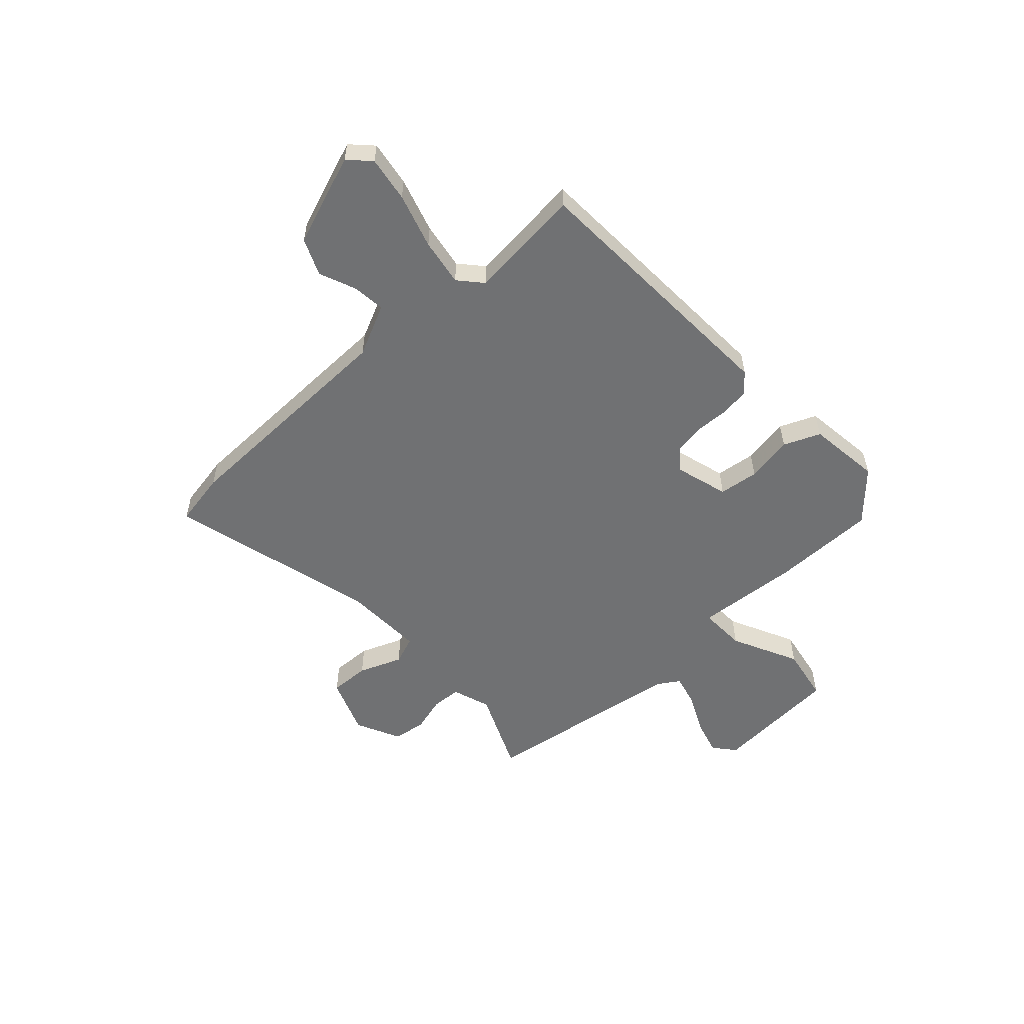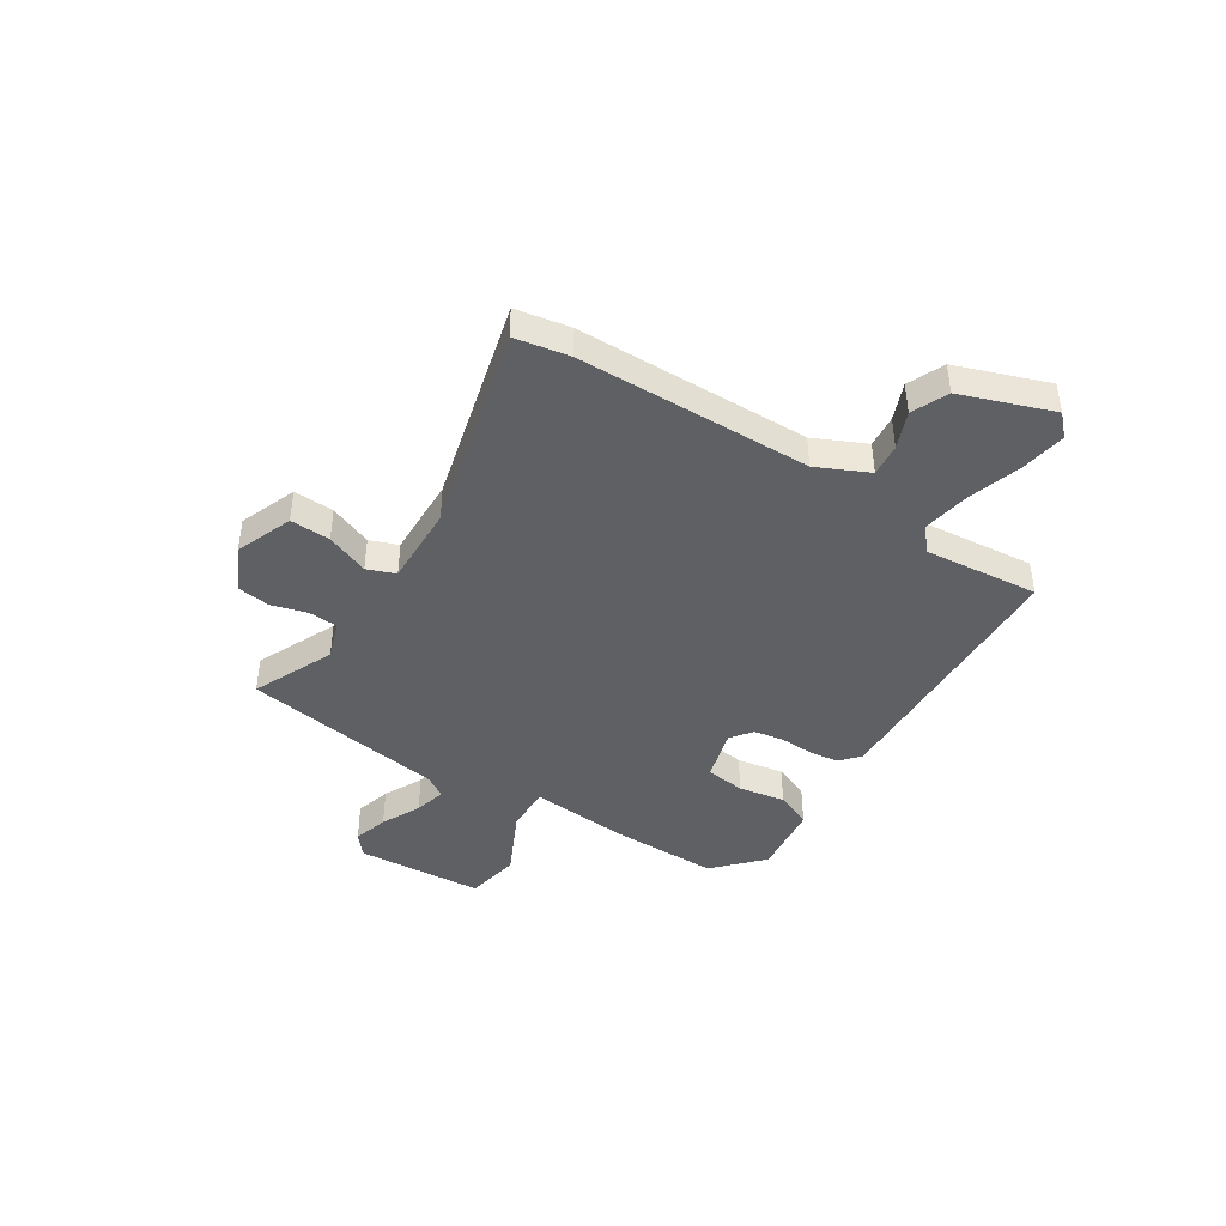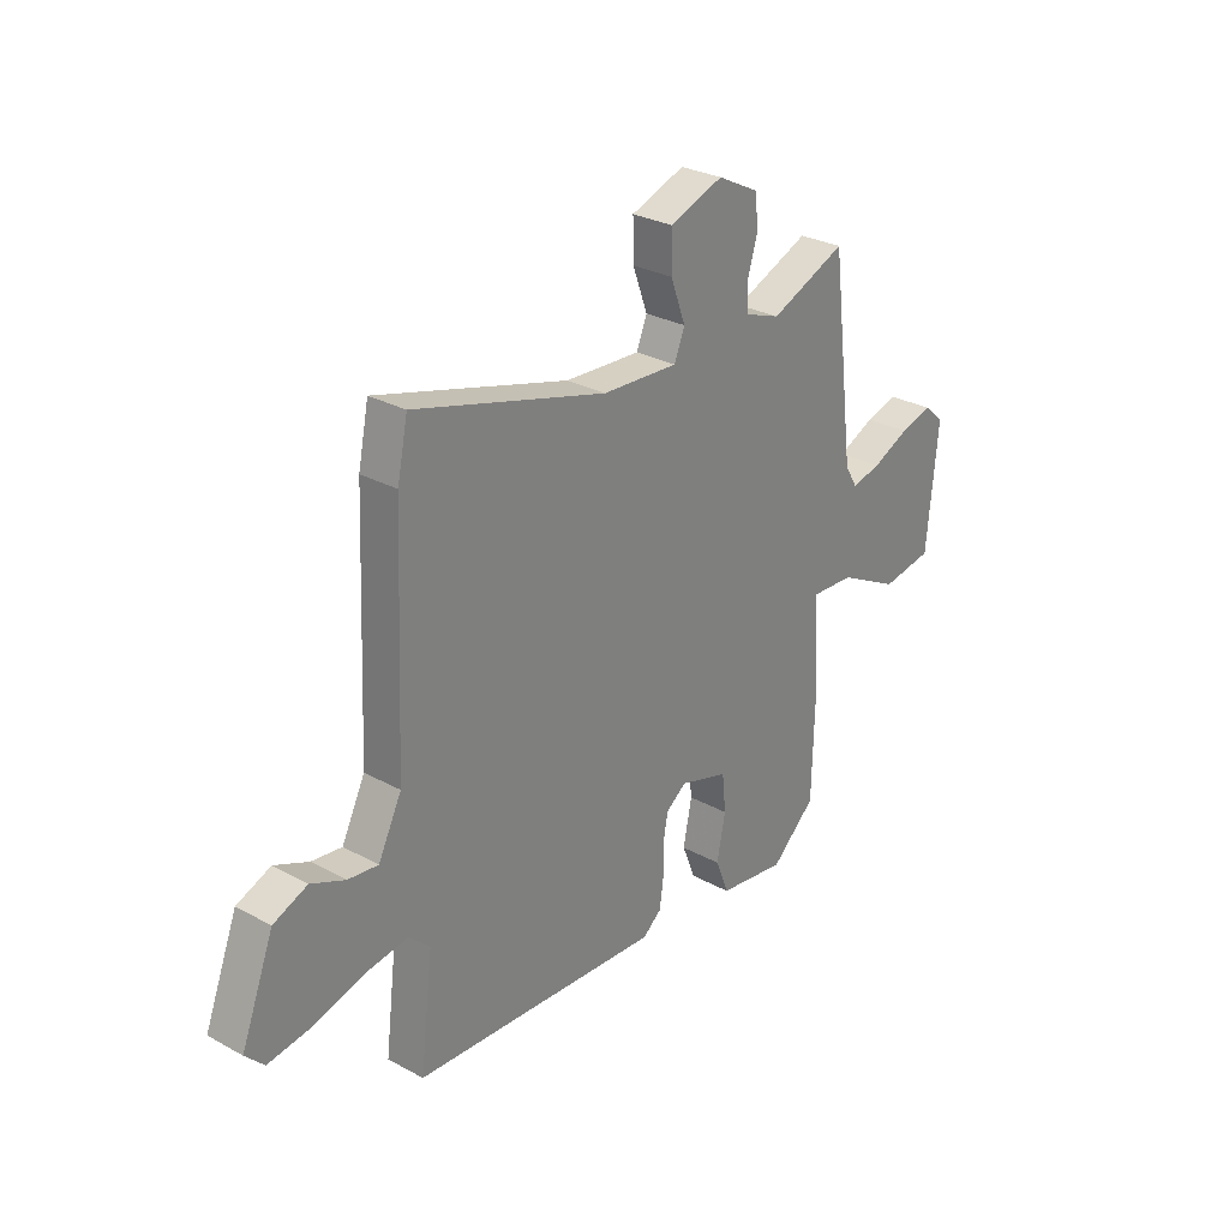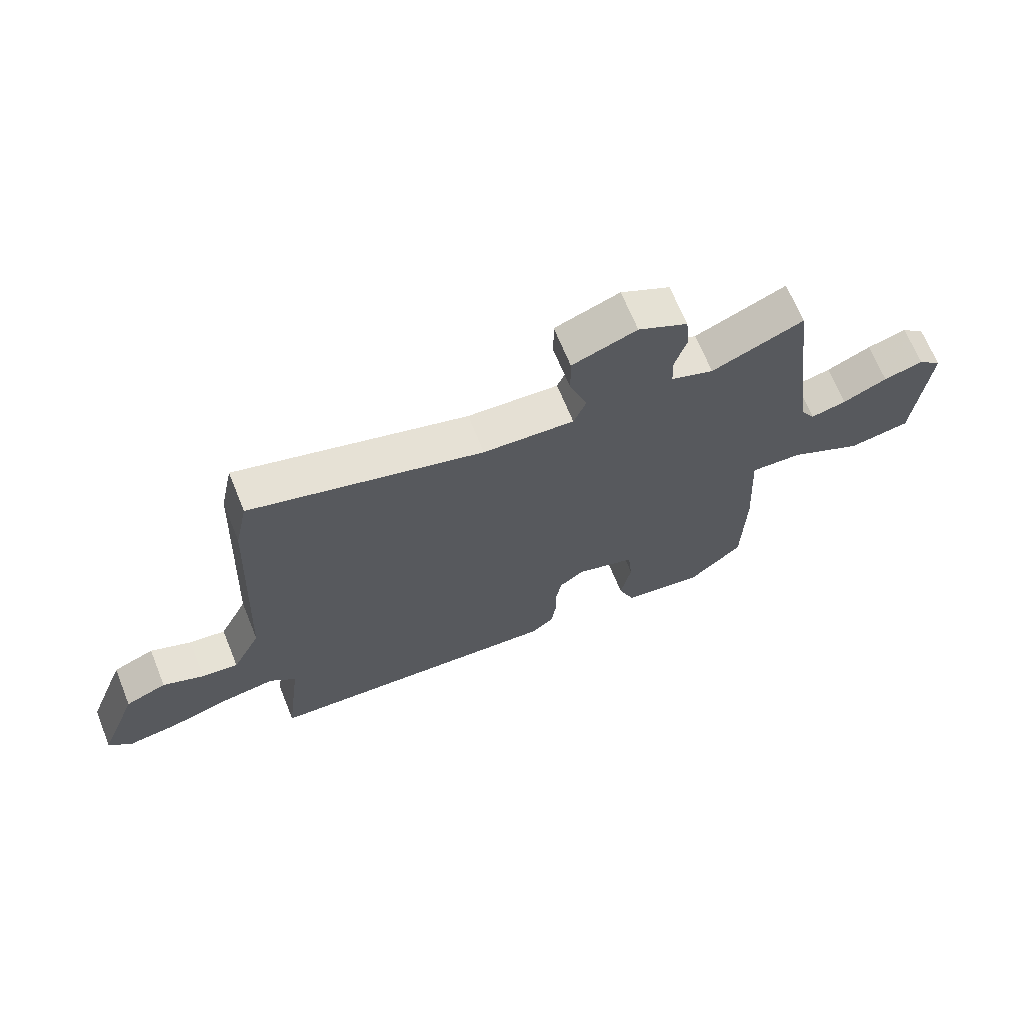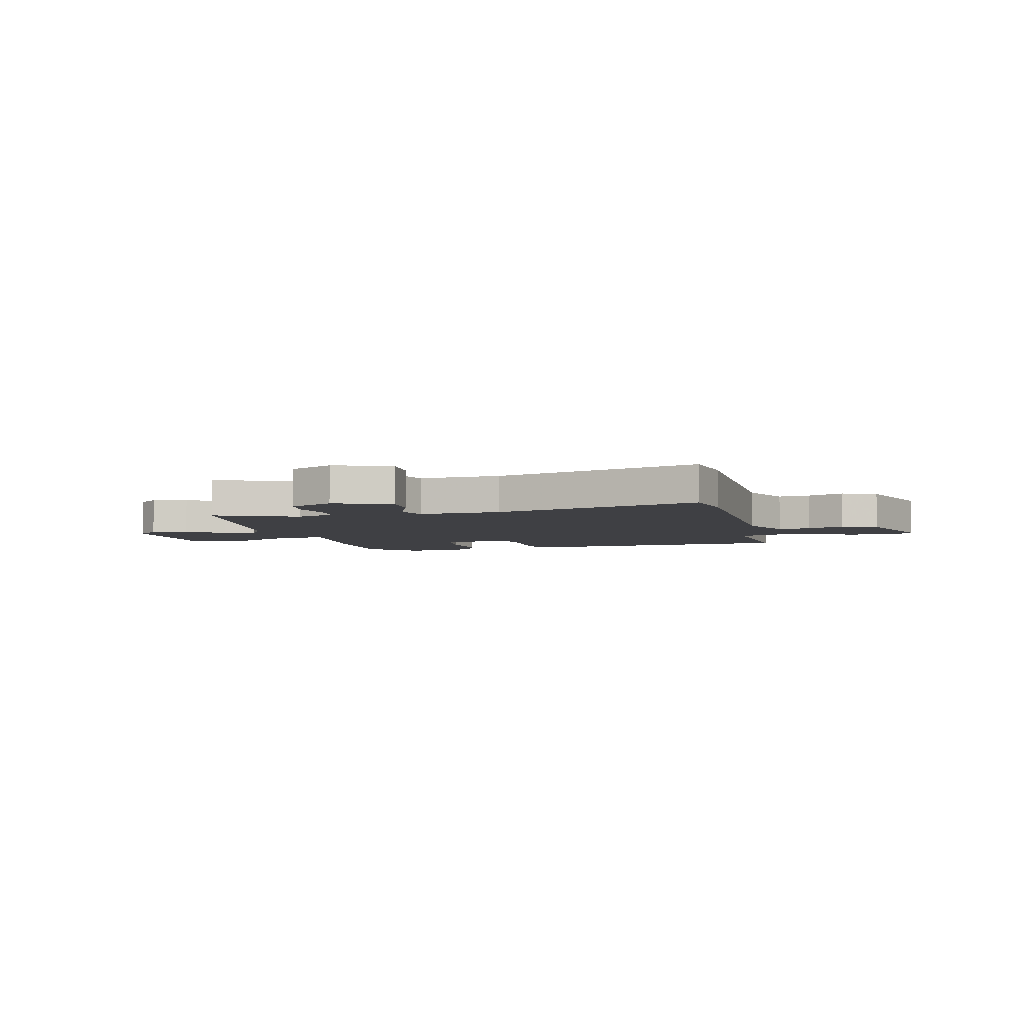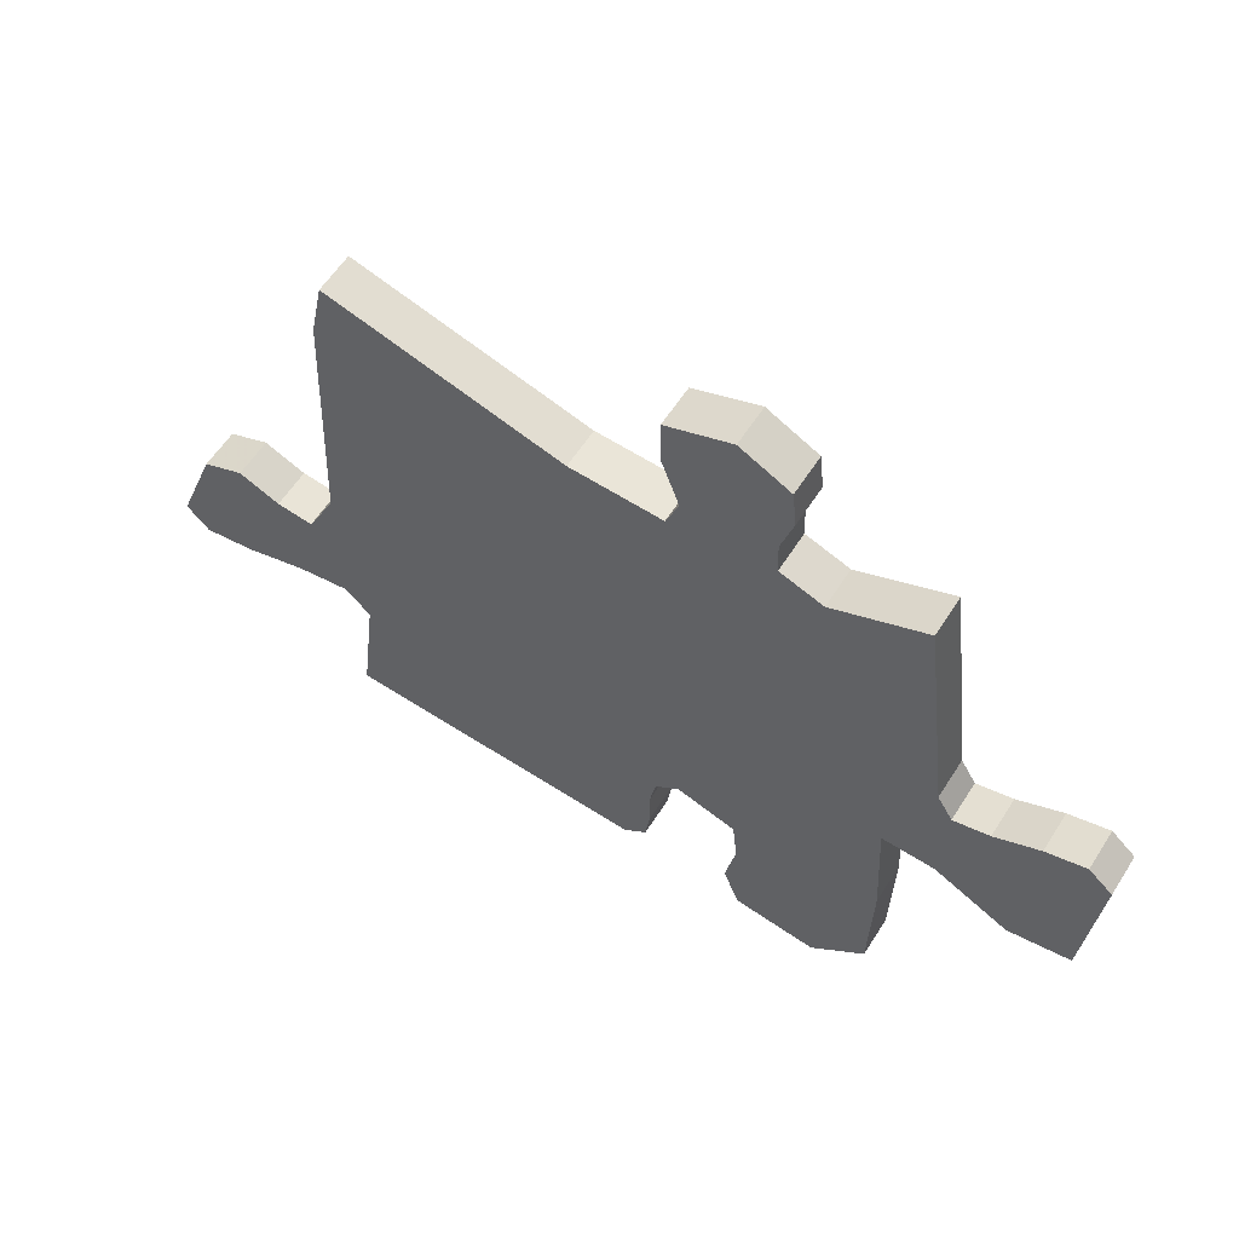
<metadata>
{"format":"obj","ext":"obj","renderer":"f3d","projection":"perspective","resolution":1024,"background":"white","views":[{"elev":-55.1,"azim":131.3,"up":"+Y"},{"elev":-42.8,"azim":55.9,"up":"+Y"},{"elev":28.7,"azim":129.3,"up":"+Z"},{"elev":67.7,"azim":157.9,"up":"+Z"},{"elev":-5.0,"azim":12.8,"up":"+Y"},{"elev":58.5,"azim":-147.8,"up":"+Z"}]}
</metadata>
<code>
v -0.489 0.07 0.539
v -0.33 0.07 0.473
v -0.256 0.07 0.5
v -0.254 0.07 0.557
v -0.275 0.07 0.625
v -0.268 0.07 0.69
v -0.182 0.07 0.734
v -0.07 0.07 0.694
v -0.071 0.07 0.616
v -0.102 0.07 0.532
v -0.08 0.07 0.478
v 0.078 0.07 0.487
v 0.479 0.07 0.602
v 0.501 0.07 0.497
v 0.521 0.07 0.045
v 0.57 0.07 -0.053
v 0.633 0.07 -0.045
v 0.704 0.07 -0.014
v 0.775 0.07 -0.043
v 0.843 0.07 -0.218
v 0.804 0.07 -0.258
v 0.716 0.07 -0.246
v 0.61 0.07 -0.216
v 0.519 0.07 -0.203
v 0.475 0.07 -0.244
v 0.502 0.07 -0.465
v -0.019 0.07 -0.5
v -0.058 0.07 -0.468
v -0.066 0.07 -0.41
v -0.065 0.07 -0.345
v -0.076 0.07 -0.288
v -0.118 0.07 -0.257
v -0.22 0.07 -0.289
v -0.228 0.07 -0.366
v -0.21 0.07 -0.456
v -0.238 0.07 -0.527
v -0.379 0.07 -0.548
v -0.472 0.07 -0.465
v -0.477 0.07 -0.263
v -0.466 0.07 -0.061
v -0.556 0.07 -0.066
v -0.684 0.07 -0.132
v -0.791 0.07 -0.115
v -0.814 0.07 0.131
v -0.773 0.07 0.167
v -0.704 0.07 0.149
v -0.627 0.07 0.114
v -0.565 0.07 0.1
v -0.539 0.07 0.143
v -0.489 0 0.539
v -0.33 0 0.473
v -0.256 0 0.5
v -0.254 0 0.557
v -0.275 0 0.625
v -0.268 0 0.69
v -0.182 0 0.734
v -0.07 0 0.694
v -0.071 0 0.616
v -0.102 0 0.532
v -0.08 0 0.478
v 0.078 0 0.487
v 0.479 0 0.602
v 0.501 0 0.497
v 0.521 0 0.045
v 0.57 0 -0.053
v 0.633 0 -0.045
v 0.704 0 -0.014
v 0.775 0 -0.043
v 0.843 0 -0.218
v 0.804 0 -0.258
v 0.716 0 -0.246
v 0.61 0 -0.216
v 0.519 0 -0.203
v 0.475 0 -0.244
v 0.502 0 -0.465
v -0.019 0 -0.5
v -0.058 0 -0.468
v -0.066 0 -0.41
v -0.065 0 -0.345
v -0.076 0 -0.288
v -0.118 0 -0.257
v -0.22 0 -0.289
v -0.228 0 -0.366
v -0.21 0 -0.456
v -0.238 0 -0.527
v -0.379 0 -0.548
v -0.472 0 -0.465
v -0.477 0 -0.263
v -0.466 0 -0.061
v -0.556 0 -0.066
v -0.684 0 -0.132
v -0.791 0 -0.115
v -0.814 0 0.131
v -0.773 0 0.167
v -0.704 0 0.149
v -0.627 0 0.114
v -0.565 0 0.1
v -0.539 0 0.143
f 44 45 46 47
f 44 47 48
f 41 42 43 44
f 40 41 44 48
f 37 38 39 40
f 35 36 37 40
f 34 35 40 48
f 33 34 48 49
f 27 28 29 30
f 25 26 27 30
f 24 25 30 31
f 20 21 22 23
f 20 23 24
f 17 18 19 20
f 16 17 20 24
f 15 16 24 31
f 12 13 14 15
f 11 12 15 31
f 7 8 9 10
f 5 6 7 10
f 4 5 10 11
f 3 4 11 31
f 33 49 1 2
f 32 33 2 3
f 3 31 32
f 96 95 94 93
f 97 96 93
f 93 92 91 90
f 97 93 90 89
f 89 88 87 86
f 89 86 85 84
f 97 89 84 83
f 98 97 83 82
f 79 78 77 76
f 79 76 75 74
f 80 79 74 73
f 72 71 70 69
f 73 72 69
f 69 68 67 66
f 73 69 66 65
f 80 73 65 64
f 64 63 62 61
f 80 64 61 60
f 59 58 57 56
f 59 56 55 54
f 60 59 54 53
f 80 60 53 52
f 51 50 98 82
f 52 51 82 81
f 81 80 52
f 1 50 51 2
f 2 51 52 3
f 3 52 53 4
f 4 53 54 5
f 5 54 55 6
f 6 55 56 7
f 7 56 57 8
f 8 57 58 9
f 9 58 59 10
f 10 59 60 11
f 11 60 61 12
f 12 61 62 13
f 13 62 63 14
f 14 63 64 15
f 15 64 65 16
f 16 65 66 17
f 17 66 67 18
f 18 67 68 19
f 19 68 69 20
f 20 69 70 21
f 21 70 71 22
f 22 71 72 23
f 23 72 73 24
f 24 73 74 25
f 25 74 75 26
f 26 75 76 27
f 27 76 77 28
f 28 77 78 29
f 29 78 79 30
f 30 79 80 31
f 31 80 81 32
f 32 81 82 33
f 33 82 83 34
f 34 83 84 35
f 35 84 85 36
f 36 85 86 37
f 37 86 87 38
f 38 87 88 39
f 39 88 89 40
f 40 89 90 41
f 41 90 91 42
f 42 91 92 43
f 43 92 93 44
f 44 93 94 45
f 45 94 95 46
f 46 95 96 47
f 47 96 97 48
f 48 97 98 49
f 49 98 50 1

</code>
